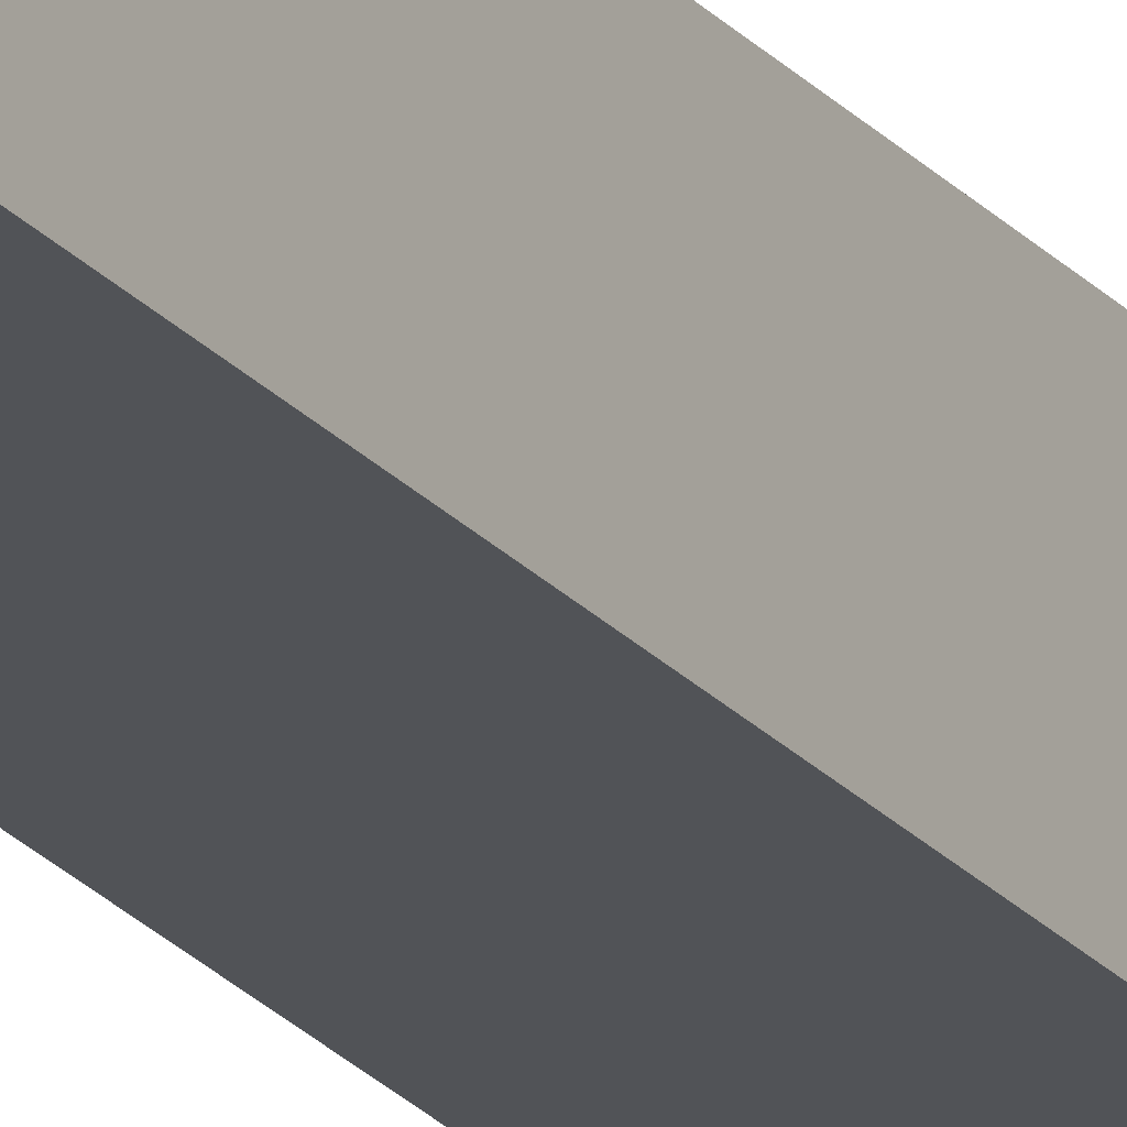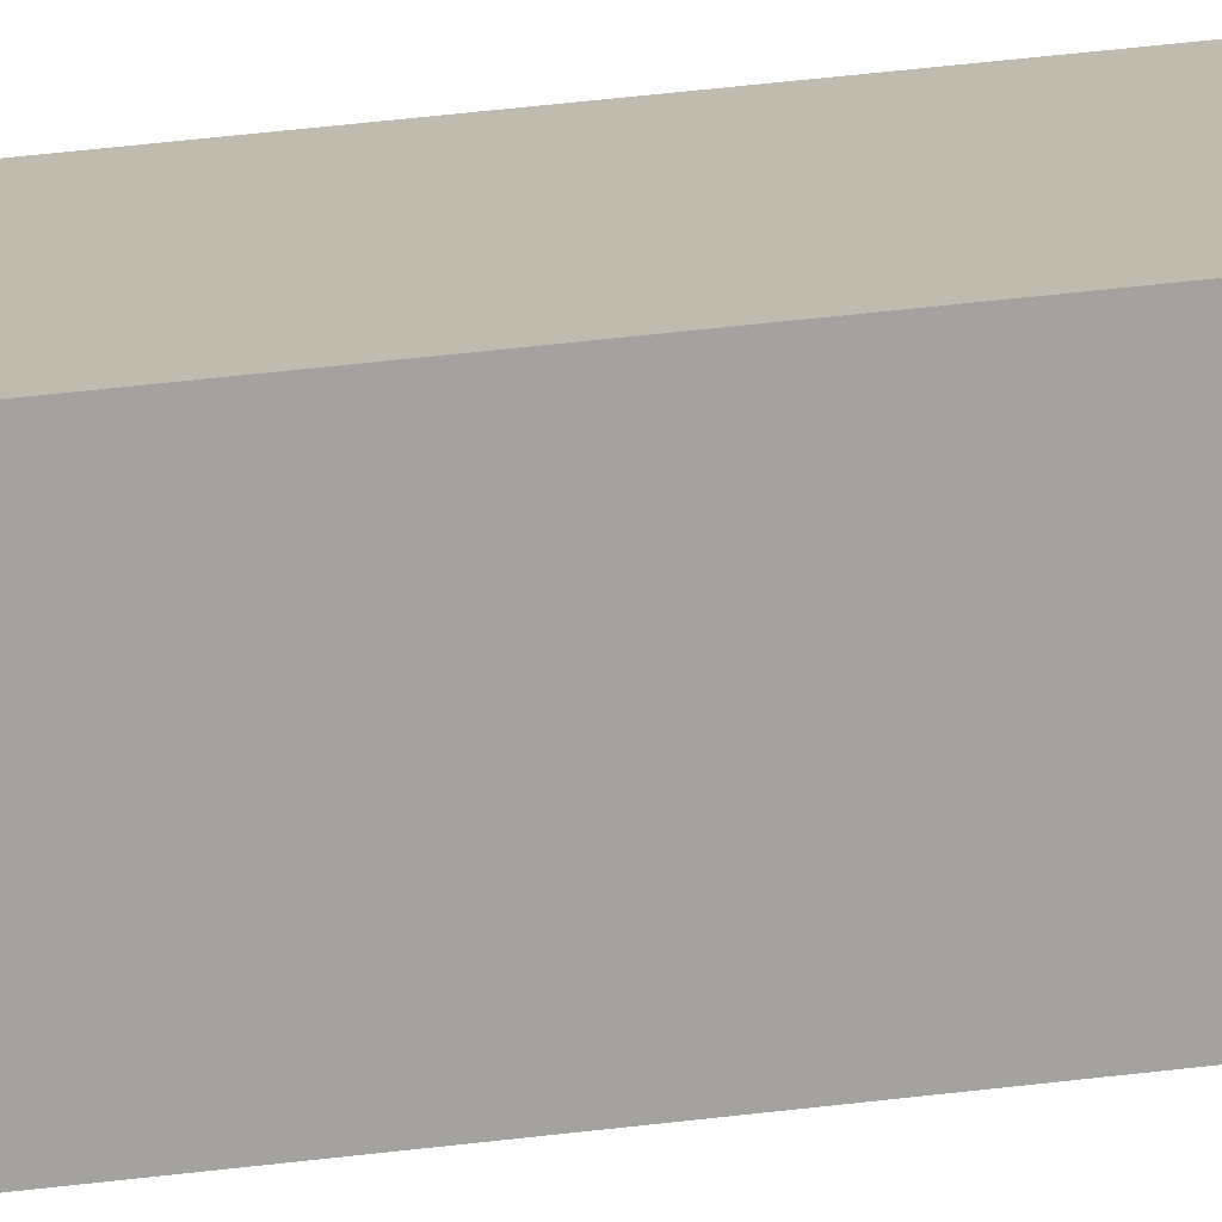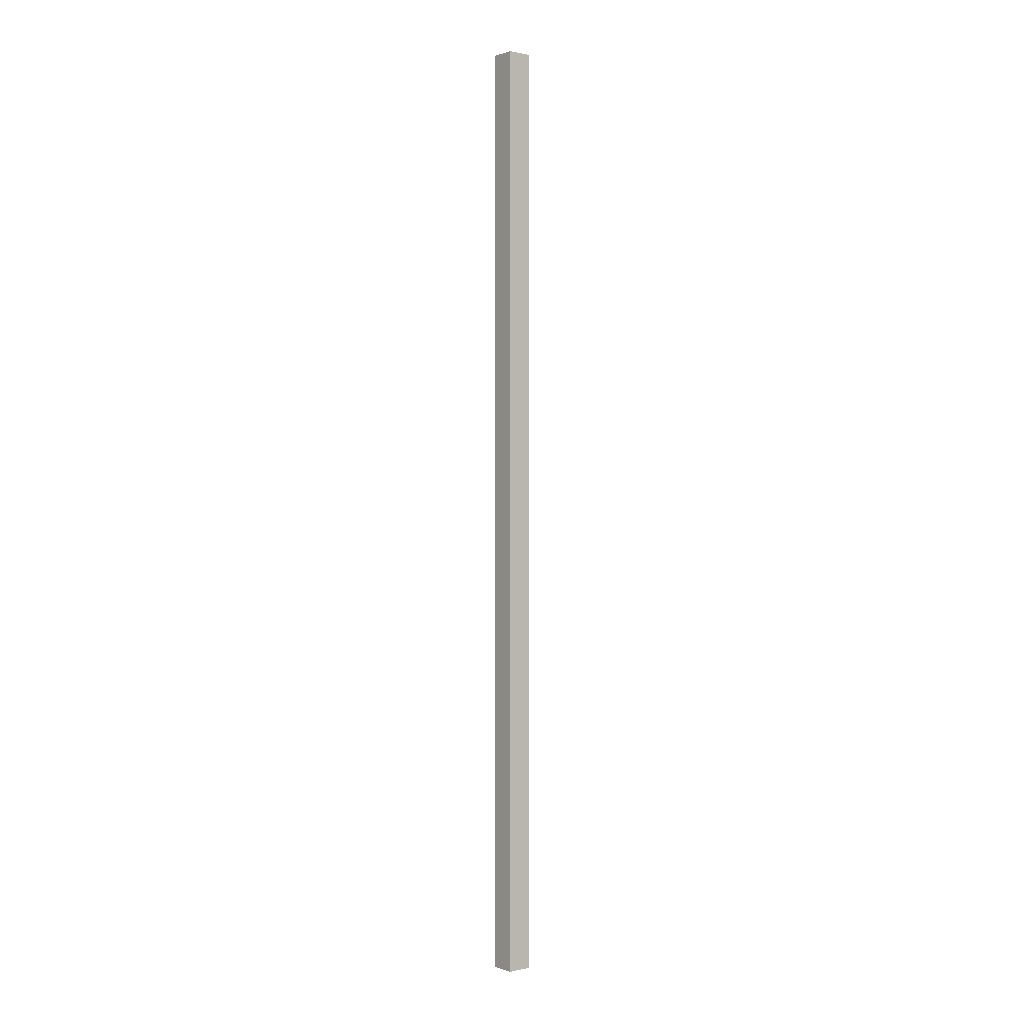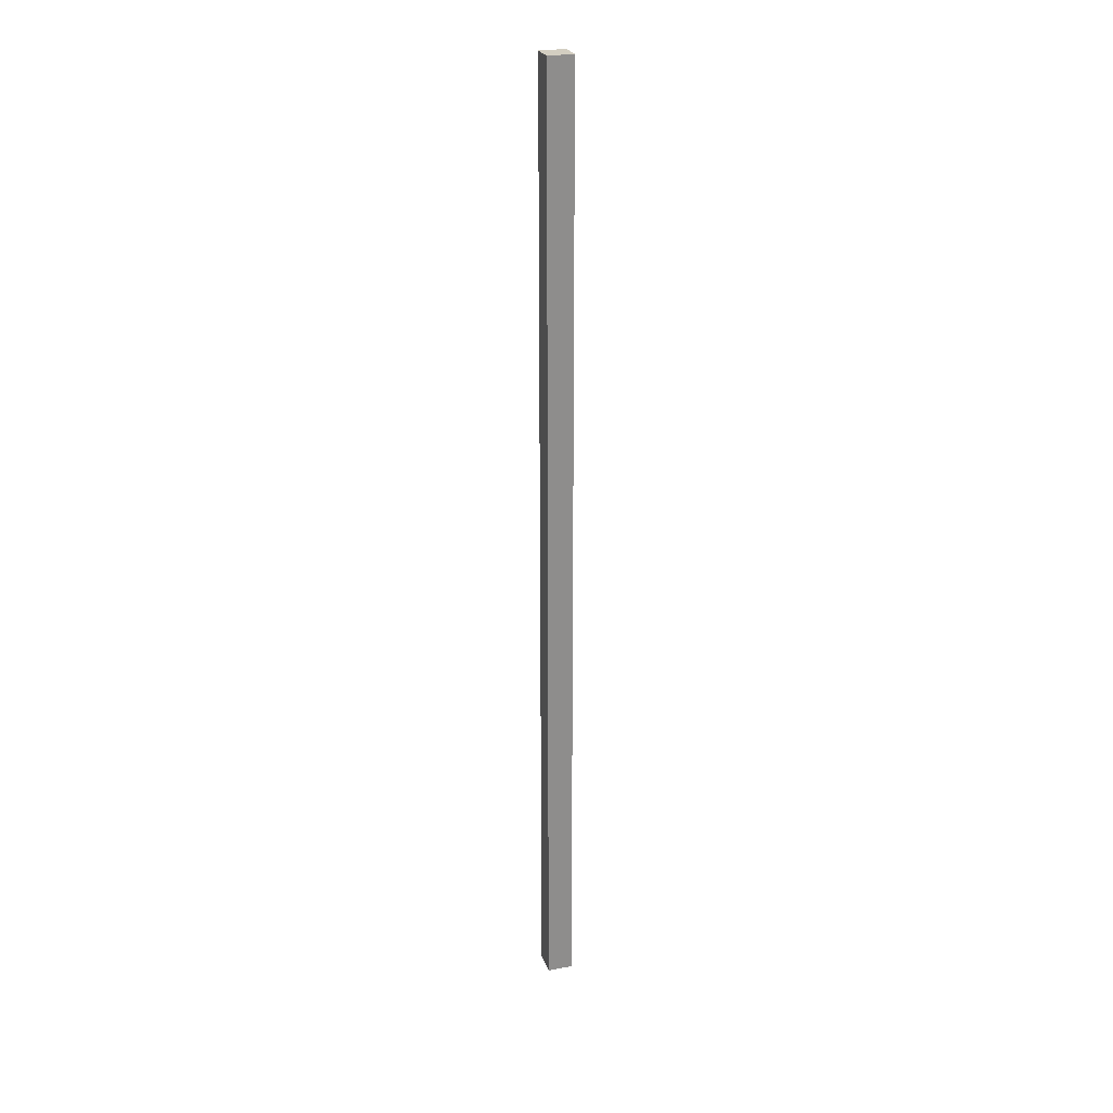
<metadata>
{"format":"obj","ext":"obj","renderer":"f3d","projection":"perspective","resolution":1024,"background":"white","views":[{"elev":-20.9,"azim":-152.7,"up":"+Z"},{"elev":13.6,"azim":66.7,"up":"+Z"},{"elev":0.3,"azim":143.7,"up":"+Y"},{"elev":25.0,"azim":165.2,"up":"+Y"}]}
</metadata>
<code>
v  0.011 9.417 0.249
v  0.25 9.417 -0.011
v  0 9.417 5.766e-16
v  0.261 9.417 0.238
v  0 0 0
v  0.011 -1.525e-17 0.249
v  0.261 -1.457e-17 0.238
v  0.25 6.736e-19 -0.011
g defaultobject
f 1 2 3
f 2 1 4
f 5 1 3
f 1 5 6
f 6 4 1
f 4 6 7
f 7 2 4
f 2 7 8
f 8 3 2
f 3 8 5
f 8 6 5
f 6 8 7

</code>
